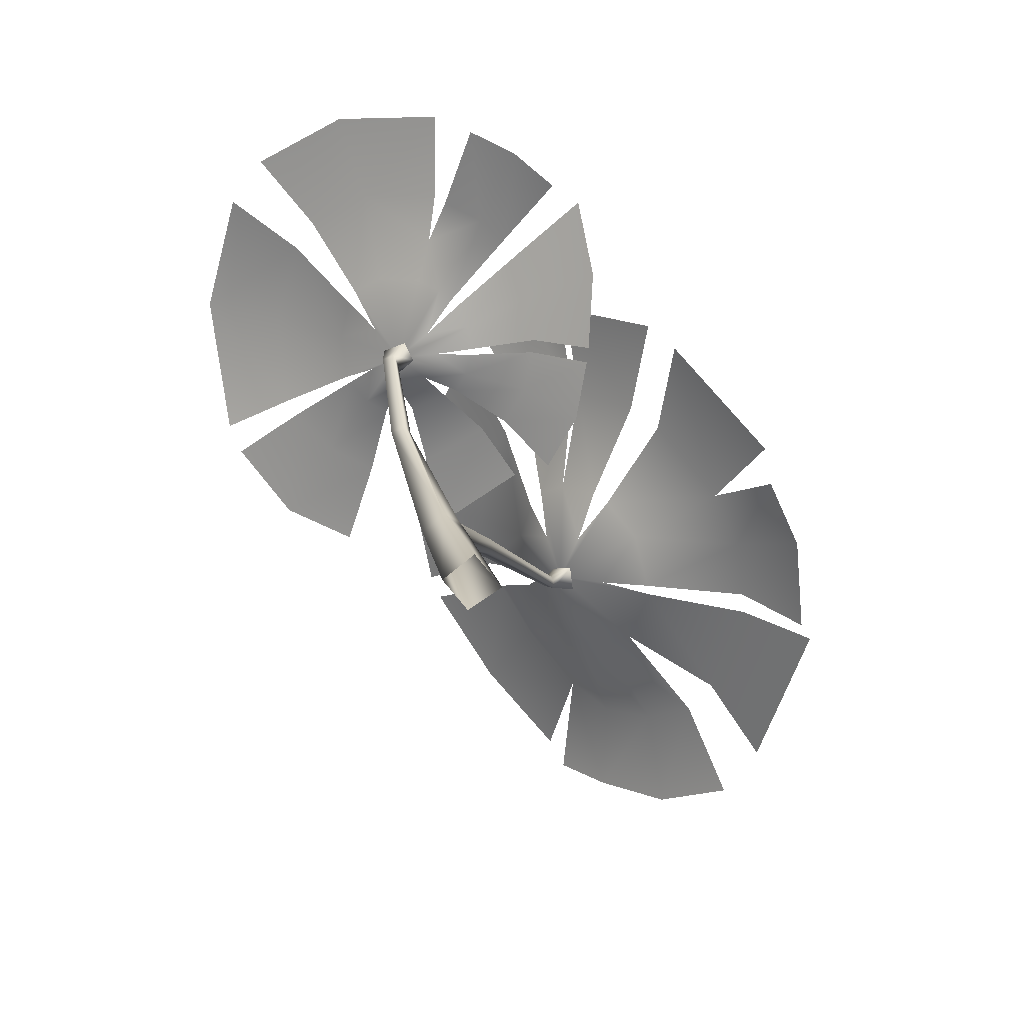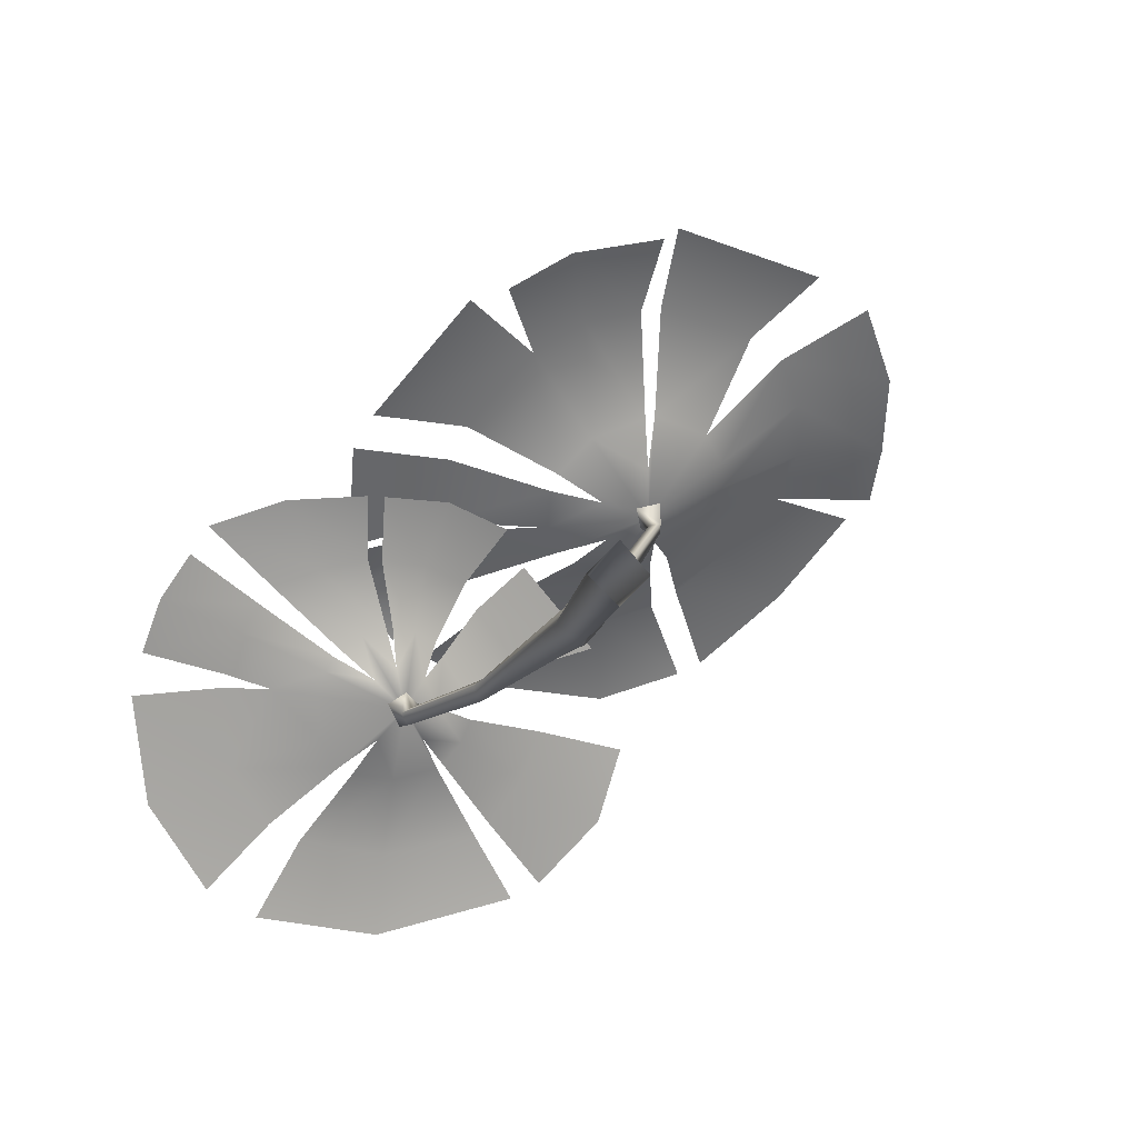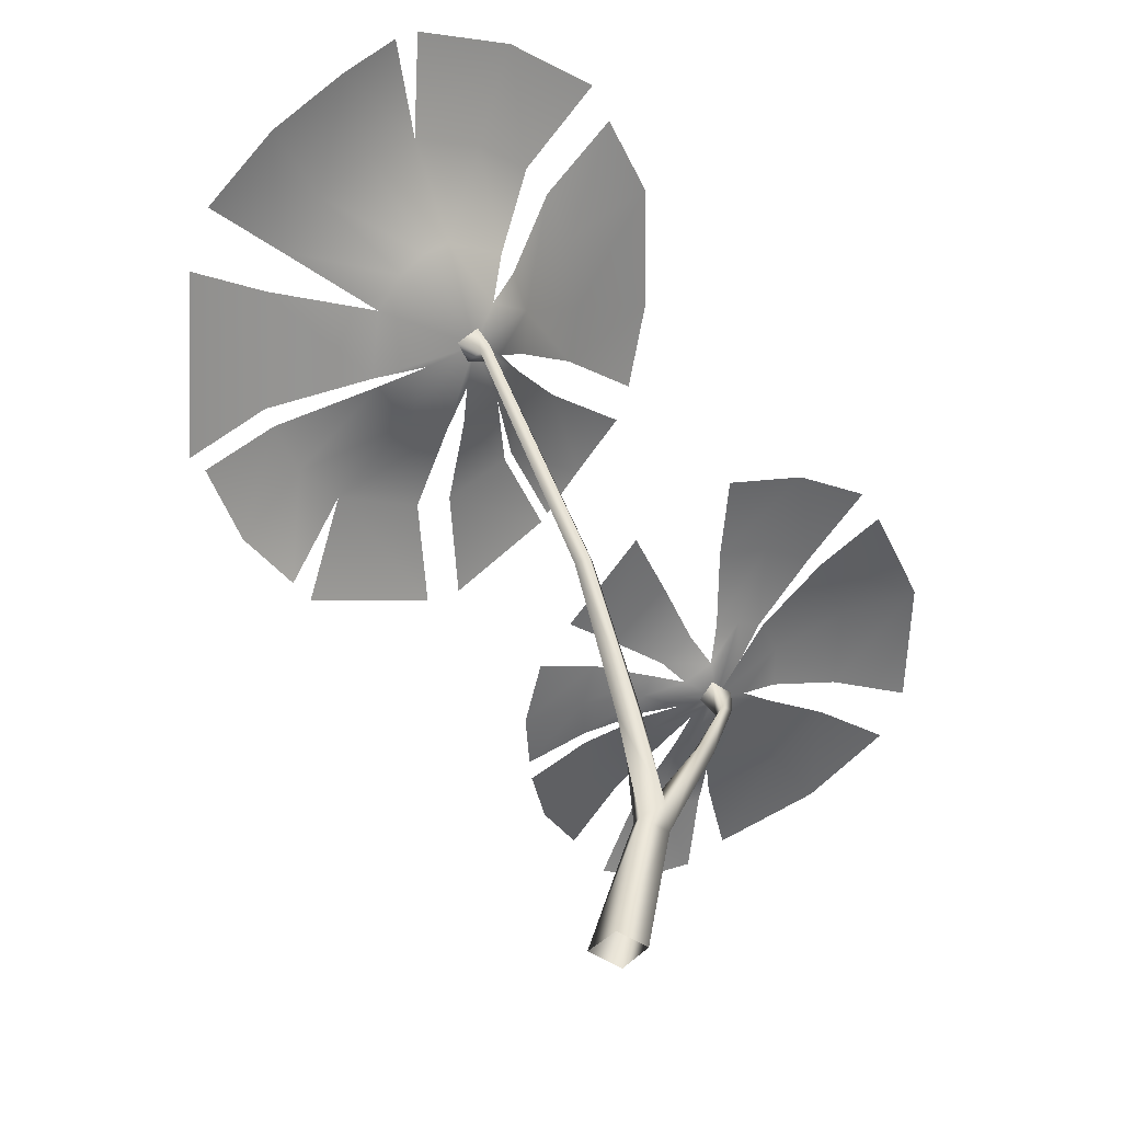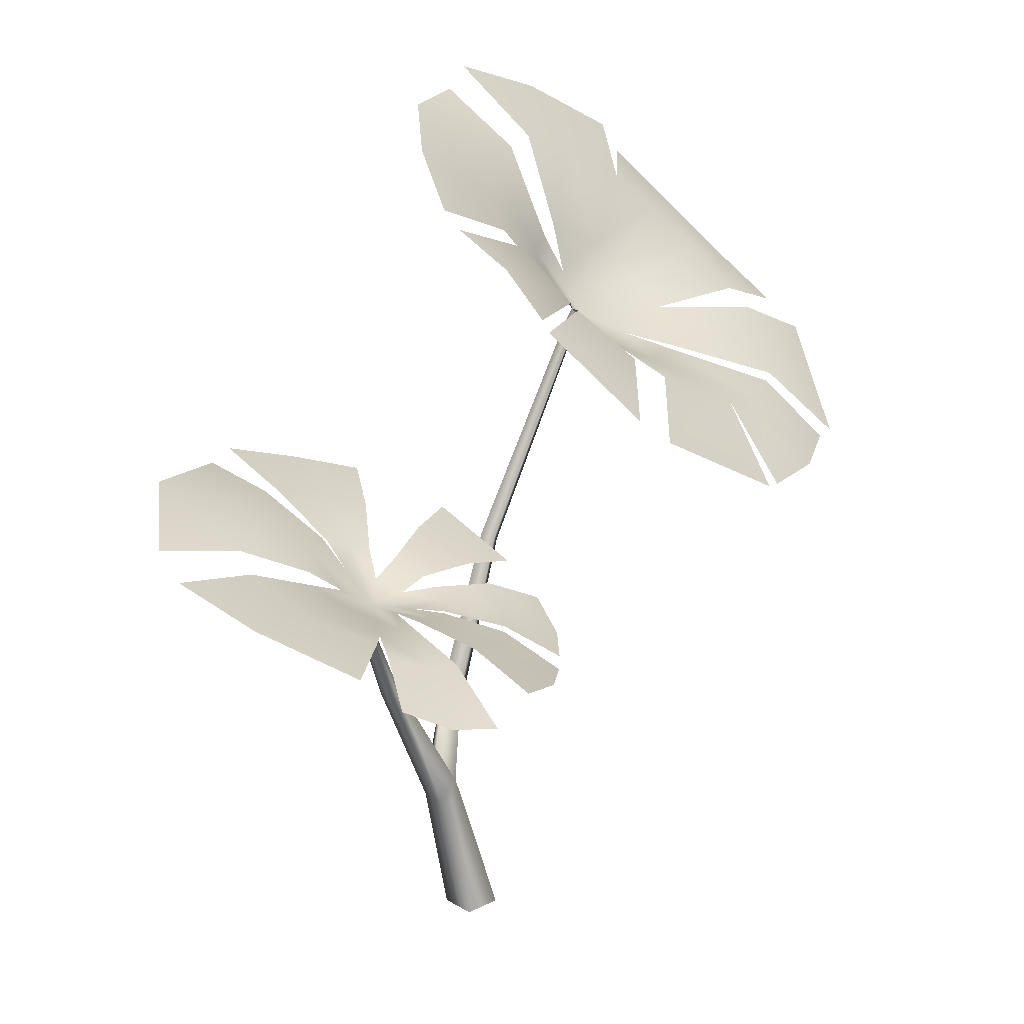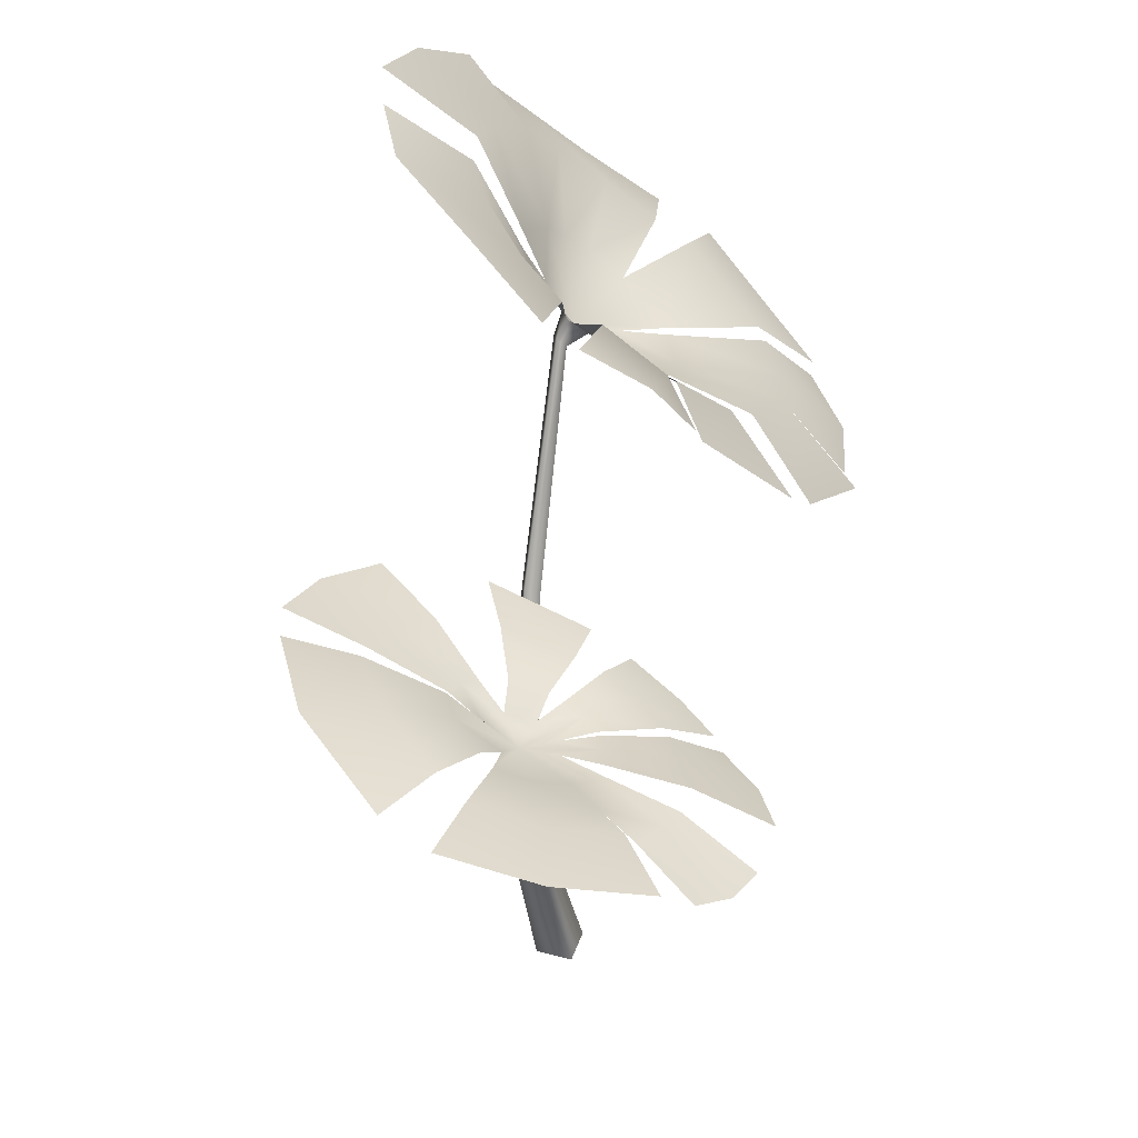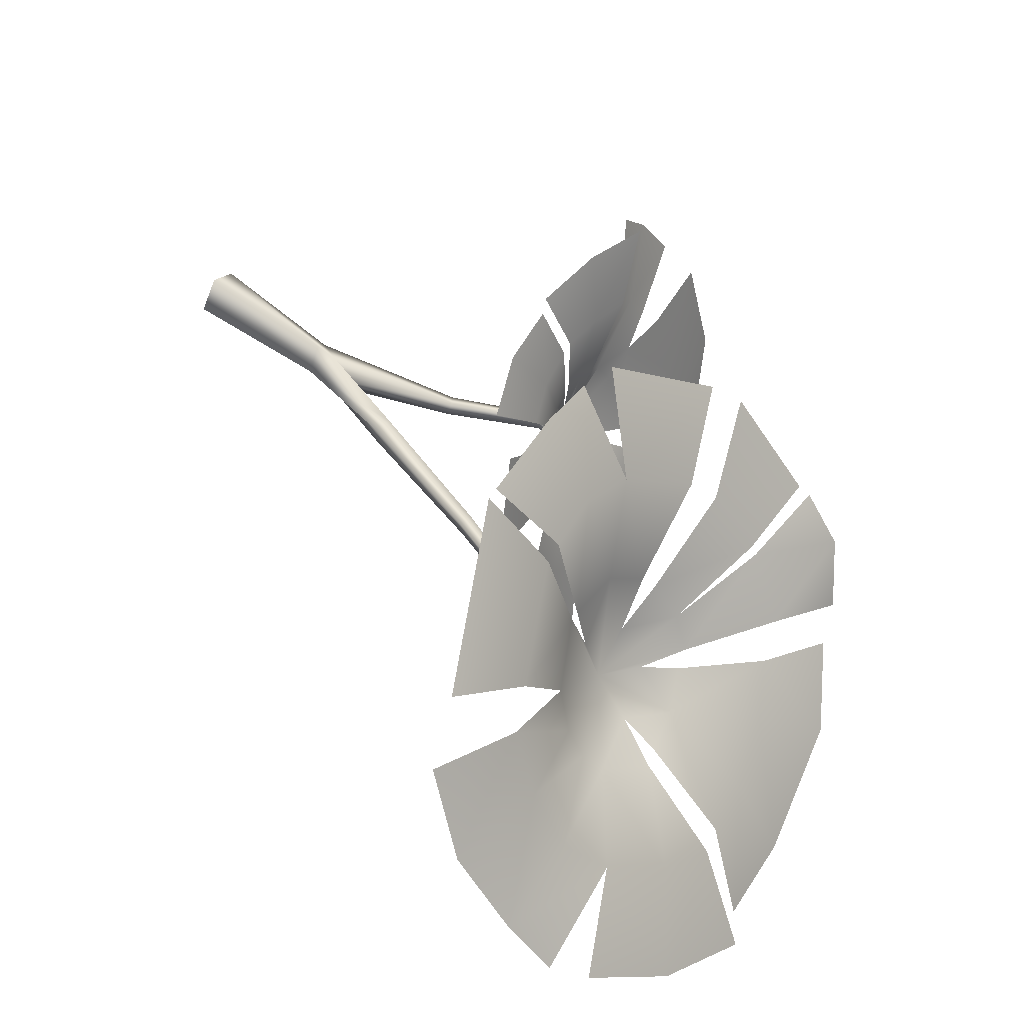
<metadata>
{"format":"obj","ext":"obj","renderer":"f3d","projection":"perspective","resolution":1024,"background":"white","views":[{"elev":-72.8,"azim":-96.6,"up":"+Y"},{"elev":-5.2,"azim":-13.5,"up":"+Z"},{"elev":-46.4,"azim":96.6,"up":"+Y"},{"elev":19.6,"azim":-88.2,"up":"+Y"},{"elev":38.2,"azim":-117.4,"up":"+Y"},{"elev":66.7,"azim":122.8,"up":"+Z"}]}
</metadata>
<code>
o model_1163
v 0.6611 2.904 -0.1899
v 0.2036 2.825 -0.1462
v 0.3631 2.636 0.08631
v 0.6223 2.708 0.08883
v 1.616 2.385 0.7185
v 1.623 2.545 0.5546
v 1.239 2.524 0.5485
v 1.287 2.385 0.6951
v -0.3354 2.533 0.1686
v -0.05103 2.345 0.3818
v 0.06653 2.513 0.2159
v 0.2889 2.13 0.5041
v 0.3014 2.232 0.3849
v -0.05981 2.322 0.407
v -0.06971 2.151 0.6073
v 0.3622 2.312 0.3067
v -0.3932 2.333 0.3126
v -0.4292 2.037 0.6221
v 0.6305 1.9 1.13
v 0.6326 1.677 1.367
v 1.22 1.921 1.27
v 1.007 2.055 1.066
v 1.362 2.852 0.21
v 1.084 2.668 0.3503
v 1.568 2.662 0.4937
v 0.9175 2.742 0.209
v 1.084 2.668 0.3503
v 1.362 2.852 0.21
v 1.079 2.977 -0.04393
v 0.6223 2.708 0.08883
v 0.8163 2.72 0.1473
v 0.9702 2.908 -0.0906
v 0.6611 2.904 -0.1899
v 0.1894 2.547 0.1413
v 0.3631 2.636 0.08631
v 0.2036 2.825 -0.1462
v -0.05939 2.673 -0.05432
v -0.3756 1.944 0.7252
v -0.08926 1.694 1.09
v 0.1809 1.925 0.9571
v -0.02294 2.073 0.7146
v 0.3522 1.882 1.063
v 0.03436 1.661 1.127
v 0.2571 1.664 1.26
v 0.5565 1.892 1.114
v 0.5793 1.669 1.326
v 1.569 2.163 0.9483
v 1.239 2.238 0.8568
v 1.134 2.099 0.9975
v 1.421 1.981 1.172
v 1.239 2.238 0.8568
v 1.569 2.163 0.9483
v 0.9368 2.322 0.47
v 0.7946 2.426 0.3083
v 0.5694 2.381 0.2473
v 0.7239 2.403 0.2756
v 0.5694 2.381 0.2473
v 0.3073 2.089 0.5587
v 0.4102 2.016 0.6789
v 0.5999 2 0.7531
v 0.6354 2.003 0.7659
v 0.8517 2.096 0.7158
v 0.9301 2.179 0.6287
v 0.8517 2.096 0.7158
v 0.9538 2.253 0.5479
v 0.9301 2.179 0.6287
v 0.7057 2.27 0.3462
v 0.6431 2.123 0.4156
v 0.5694 2.381 0.2473
v 0.5146 2.22 0.3462
v 0.4729 2.11 0.4658
v 0.6242 2.054 0.5802
v 0.4729 2.11 0.4658
v 0.4248 2.321 0.273
v -0.1843 2.633 0.004205
v -0.3933 2.377 0.2906
v -0.7632 1.598 -0.6644
v -0.9569 1.64 -0.8732
v -1.154 1.555 -0.6031
v -0.8997 1.52 -0.4868
v -0.1248 1.403 0.02409
v 0.02113 1.36 0.1597
v 0.2749 1.476 -0.09115
v 0.03801 1.48 -0.1631
v 0.1121 1.542 -0.3614
v 0.3986 1.583 -0.4181
v 0.3392 1.647 -0.6549
v 0.06963 1.596 -0.5157
v 0.3392 1.647 -0.6549
v 0.1574 1.735 -0.8601
v -0.03282 1.64 -0.6621
v 0.06963 1.596 -0.5157
v -0.07967 1.653 -0.7003
v 0.05751 1.713 -0.9089
v -0.3804 1.788 -1.027
v -0.3764 1.705 -0.7645
v -1.003 1.286 0.2618
v -0.7712 1.216 0.3405
v -0.6468 1.317 0.1335
v -0.7912 1.349 0.08033
v -0.5212 1.167 0.3549
v -0.4977 1.294 0.1659
v -0.4636 1.192 0.3561
v -0.2575 1.194 0.3445
v -0.3141 1.306 0.1544
v -0.4527 1.296 0.1646
v -0.6581 1.642 -0.7173
v -0.3764 1.705 -0.7645
v -0.3804 1.788 -1.027
v -0.7911 1.687 -0.9641
v -1.222 1.42 -0.2646
v -0.9438 1.425 -0.2361
v -0.893 1.331 -0.06645
v -0.9329 1.367 -0.197
v -1.2 1.303 -0.1358
v -1.155 1.221 0.02401
v -0.834 1.312 0.01918
v -1.067 1.189 0.1628
v -0.1764 1.348 0.1008
v -0.3141 1.306 0.1544
v -0.2575 1.194 0.3445
v -0.05805 1.251 0.2689
v -0.1333 1.454 -0.328
v -0.1582 1.483 -0.4014
v -0.2122 1.518 -0.4707
v -0.1582 1.483 -0.4014
v -0.2282 1.531 -0.4847
v -0.3686 1.55 -0.5205
v -0.3686 1.55 -0.5205
v -0.5072 1.51 -0.5028
v -0.5578 1.481 -0.4843
v -0.6219 1.447 -0.3968
v -0.7896 1.393 -0.2395
v -0.6236 1.351 -0.1849
v -0.6427 1.389 -0.2593
v -0.5945 1.343 -0.1399
v -0.5069 1.342 -0.07171
v -0.5771 1.354 -0.1123
v -0.4319 1.333 -0.04405
v -0.3362 1.341 -0.05699
v -0.4098 1.332 -0.04714
v -0.2655 1.367 -0.08565
v -0.3362 1.341 -0.05699
v -0.2375 1.396 -0.1283
v -0.1613 1.436 -0.2349
v -0.2516 1.389 -0.2964
v -0.3691 1.337 -0.3034
v -0.292 1.429 -0.3945
v -0.292 1.429 -0.3945
v -0.444 1.42 -0.3986
v -0.444 1.42 -0.3986
v -0.4653 1.346 -0.2096
v -0.3972 1.337 -0.1726
v -0.3972 1.337 -0.1726
v -0.3017 1.358 -0.2018
v -0.3017 1.358 -0.2018
v -0.2516 1.389 -0.2964
v -0.3645 1.247 -0.2993
v -0.3344 1.261 -0.3248
v -0.3099 1.356 -0.2953
v -0.3659 1.332 -0.2487
v -0.3344 1.261 -0.3248
v -0.3721 1.275 -0.3547
v -0.3813 1.365 -0.3557
v -0.3099 1.356 -0.2953
v -0.3952 1.255 -0.3175
v -0.3645 1.247 -0.2993
v -0.3659 1.332 -0.2487
v -0.424 1.336 -0.286
v -0.3721 1.275 -0.3547
v -0.3952 1.255 -0.3175
v -0.424 1.336 -0.286
v -0.3813 1.365 -0.3557
v 0.6905 2.157 0.4004
v 0.6799 2.1 0.4685
v 0.6688 2.049 0.3906
v 0.6741 2.079 0.359
v 0.6688 2.049 0.3906
v 0.6799 2.1 0.4685
v 0.5948 2.101 0.4475
v 0.6261 2.051 0.3812
v 0.6405 2.08 0.3523
v 0.6237 2.157 0.3851
v 0.6237 2.157 0.3851
v 0.6405 2.08 0.3523
v 0.07344 -0.008275 0.01765
v -0.01577 -0.008275 -0.07156
v -0.01584 0.4413 -0.148
v 0.04301 0.4607 -0.0588
v -0.01577 -0.008275 -0.07156
v -0.11 -0.008275 0.01813
v -0.09097 0.4361 -0.08629
v -0.01584 0.4413 -0.148
v -0.01372 -0.008275 0.1144
v -0.04305 0.4432 -0.01175
v 0.07344 -0.008275 0.01765
v 0.04301 0.4607 -0.0588
v 0.01927 0.5266 -0.1407
v -0.2054 0.9311 -0.2918
v -0.234 0.928 -0.2469
v -0.04615 0.5105 -0.03297
v -0.1702 0.9532 -0.2576
v 0.01927 0.5266 -0.1407
v -0.2054 0.9311 -0.2918
v -0.3952 1.255 -0.3175
v -0.3721 1.275 -0.3547
v -0.2054 0.9311 -0.2918
v -0.234 0.928 -0.2469
v -0.3645 1.247 -0.2993
v -0.2045 0.9448 -0.2263
v -0.3344 1.261 -0.3248
v -0.1702 0.9532 -0.2576
v -0.3344 1.261 -0.3248
v -0.1702 0.9532 -0.2576
v -0.2054 0.9311 -0.2918
v -0.3721 1.275 -0.3547
v -0.01874 0.5954 -0.1077
v -0.1702 0.9532 -0.2576
v -0.2045 0.9448 -0.2263
v -0.04615 0.5105 -0.03297
v -0.1702 0.9532 -0.2576
v -0.01874 0.5954 -0.1077
v 0.01927 0.5266 -0.1407
v 0.2959 1.366 0.0535
v 0.2739 1.355 0.1
v 0.333 1.352 0.06021
v 0.2959 1.366 0.0535
v 0.3209 1.336 0.1097
v 0.3209 1.336 0.1097
v -0.01874 0.5954 -0.1077
v -0.04615 0.5105 -0.03297
v 0.06977 0.8487 -0.01454
v 0.09744 0.8591 -0.07743
v 0.04301 0.4607 -0.0588
v 0.1324 0.8261 -0.0009514
v 0.1324 0.8261 -0.0009514
v 0.04301 0.4607 -0.0588
v 0.01927 0.5266 -0.1407
v 0.1468 0.8418 -0.06789
v 0.09744 0.8591 -0.07743
v 0.01927 0.5266 -0.1407
v -0.01874 0.5954 -0.1077
v 0.06977 0.8487 -0.01454
v 0.2739 1.355 0.1
v 0.2959 1.366 0.0535
v 0.09744 0.8591 -0.07743
v 0.1324 0.8261 -0.0009514
v 0.3209 1.336 0.1097
v 0.3209 1.336 0.1097
v 0.1324 0.8261 -0.0009514
v 0.1468 0.8418 -0.06789
v 0.333 1.352 0.06021
v 0.09744 0.8591 -0.07743
v 0.2959 1.366 0.0535
g surface_000
f 10 9 76
f 9 10 11
f 11 75 9
f 10 16 11
f 10 13 16
f 16 13 68
f 16 68 70
f 69 70 68
f 69 74 70
f 69 34 74
f 73 68 13
f 73 13 12
f 12 13 14
f 12 14 15
f 15 14 17
f 15 17 18
f 69 35 34
f 34 35 36
f 34 36 37
f 64 63 68
f 49 63 64
f 49 48 63
f 47 48 49
f 47 49 50
f 68 71 58
f 68 58 59
f 72 68 59
f 61 68 72
f 61 62 68
f 61 22 62
f 61 19 22
f 19 21 22
f 58 40 59
f 59 40 42
f 59 42 60
f 72 59 60
f 58 41 40
f 38 40 41
f 38 39 40
f 19 20 21
f 60 42 45
f 45 42 44
f 45 44 46
f 42 43 44
f 42 40 43
f 4 3 57
f 1 3 4
f 1 2 3
f 5 51 52
f 5 8 51
f 51 8 65
f 51 65 66
f 66 65 68
f 65 53 68
f 67 68 53
f 67 55 68
f 5 7 8
f 8 7 53
f 8 53 65
f 5 6 7
f 53 7 27
f 53 27 54
f 67 53 54
f 54 27 26
f 26 27 28
f 26 28 29
f 67 56 55
f 31 55 56
f 31 30 55
f 30 31 32
f 30 32 33
f 23 7 25
f 23 24 7
f 154 140 147
f 154 141 140
f 106 140 141
f 106 105 140
f 103 105 106
f 103 104 105
f 156 157 147
f 144 157 156
f 144 145 157
f 144 84 145
f 144 81 84
f 81 83 84
f 81 82 83
f 143 155 147
f 143 142 155
f 120 142 143
f 120 119 142
f 119 120 121
f 119 121 122
f 131 147 151
f 131 132 147
f 147 132 135
f 135 134 147
f 134 152 147
f 152 137 147
f 137 153 147
f 131 80 132
f 133 132 80
f 133 135 132
f 133 134 135
f 133 113 134
f 113 136 134
f 134 136 152
f 131 77 80
f 77 79 80
f 111 80 79
f 111 112 80
f 133 80 112
f 77 78 79
f 113 117 136
f 117 113 116
f 117 116 118
f 113 115 116
f 113 114 115
f 133 114 113
f 137 139 153
f 99 139 137
f 99 102 139
f 98 102 99
f 98 101 102
f 100 99 137
f 97 99 100
f 97 98 99
f 100 137 138
f 152 138 137
f 150 147 129
f 150 129 130
f 129 107 130
f 129 108 107
f 107 108 109
f 107 109 110
f 127 147 149
f 127 128 147
f 127 96 128
f 127 93 96
f 93 95 96
f 93 94 95
f 126 148 147
f 126 125 148
f 92 125 126
f 92 91 125
f 89 91 92
f 89 90 91
f 146 124 147
f 146 123 124
f 123 88 124
f 123 85 88
f 85 87 88
f 85 86 87
f 221 222 223
f 239 241 240
f 240 241 242
f 252 253 254
f 252 251 253
f 249 251 252
f 249 250 251
f 244 247 248
f 244 243 247
f 243 244 245
f 243 245 246
f 236 238 239
f 236 237 238
f 232 234 235
f 232 231 234
f 230 231 232
f 230 232 233
f 178 225 229
f 178 181 225
f 181 224 225
f 181 185 224
f 181 184 185
f 181 180 184
f 178 180 181
f 178 179 180
f 182 226 227
f 182 177 226
f 177 228 226
f 177 176 228
f 174 176 177
f 174 175 176
f 174 177 182
f 174 182 183
f 217 219 220
f 217 218 219
f 213 215 216
f 213 214 215
f 211 210 212
f 211 209 210
f 209 208 210
f 209 205 208
f 205 207 208
f 205 206 207
f 202 188 204
f 202 203 188
f 198 189 188
f 186 188 189
f 186 187 188
f 194 196 197
f 194 197 195
f 191 194 195
f 191 195 192
f 190 191 192
f 190 192 193
f 199 193 192
f 199 192 200
f 201 195 197
f 201 192 195
f 219 192 201
f 219 200 192
f 170 172 173
f 170 171 172
f 166 168 169
f 166 167 168
f 162 164 165
f 162 163 164
f 158 160 161
f 158 159 160

</code>
